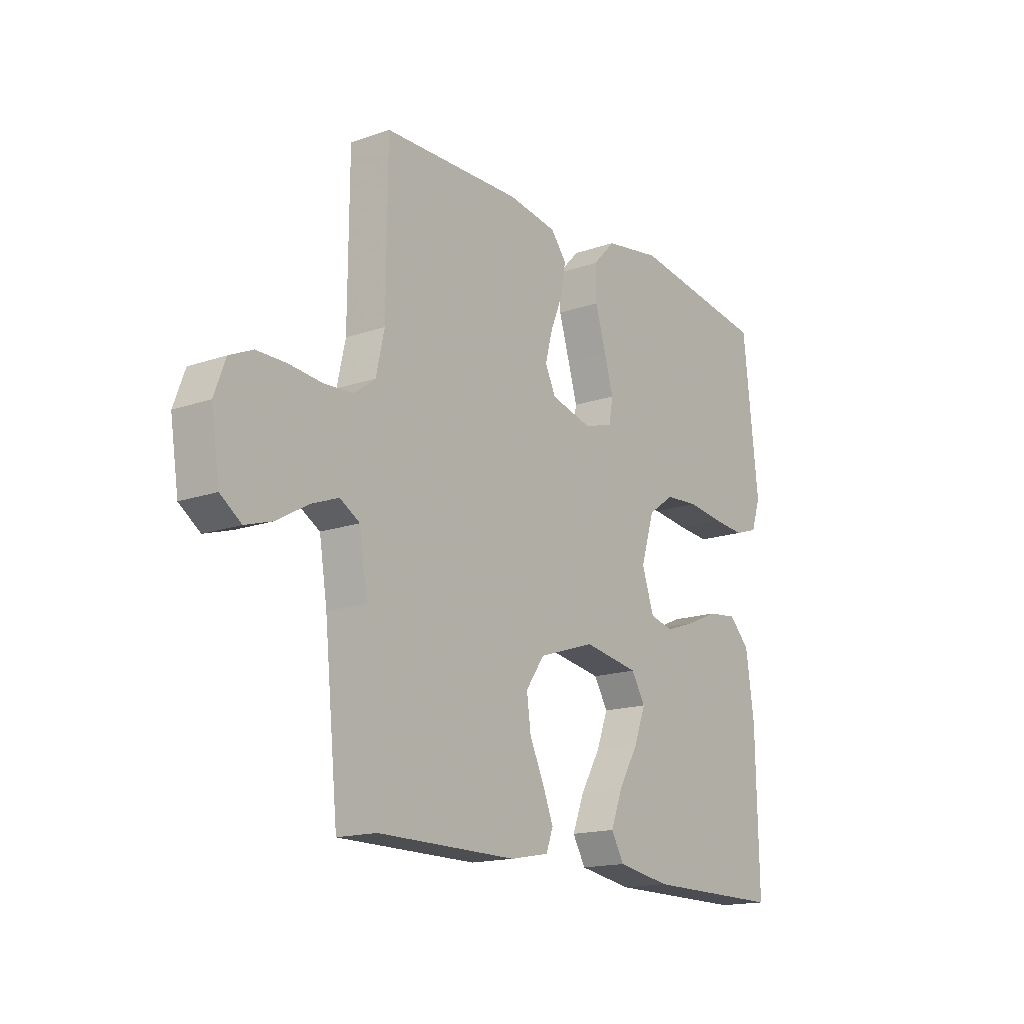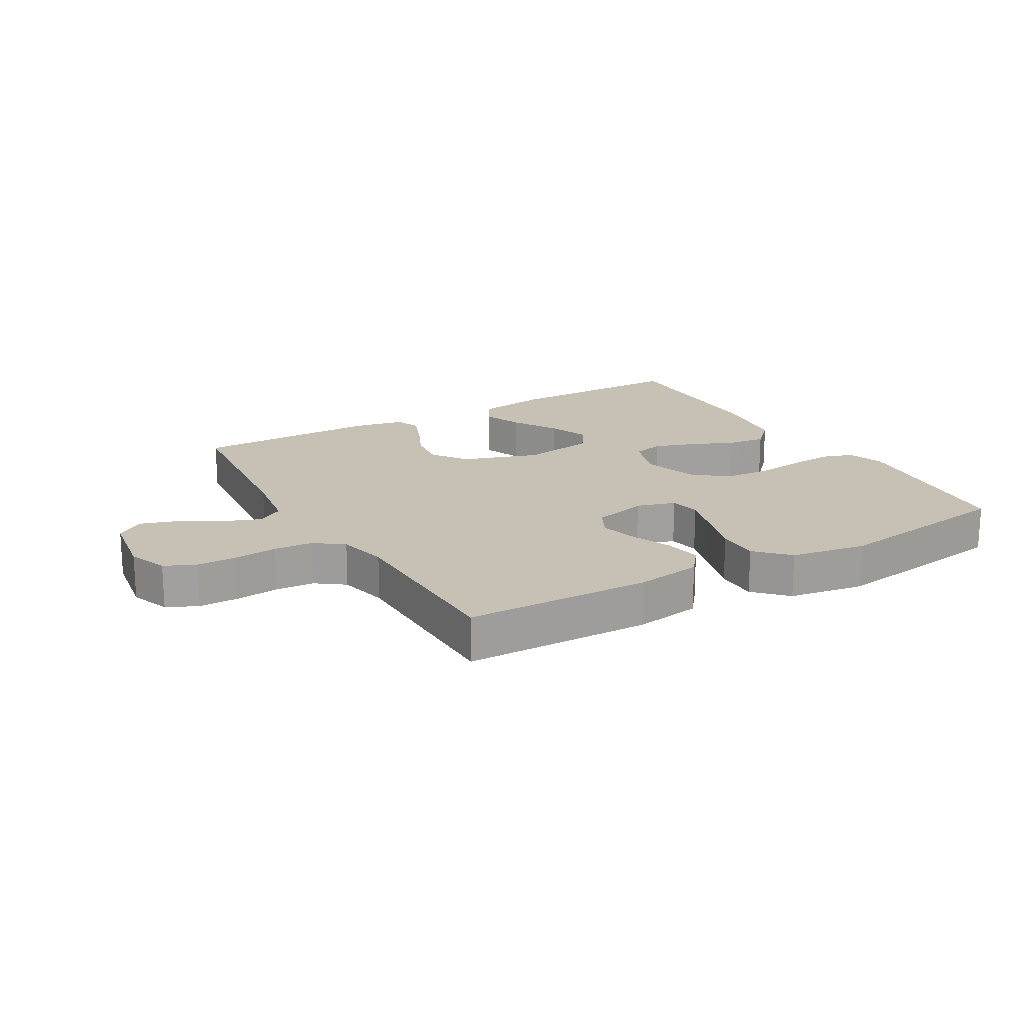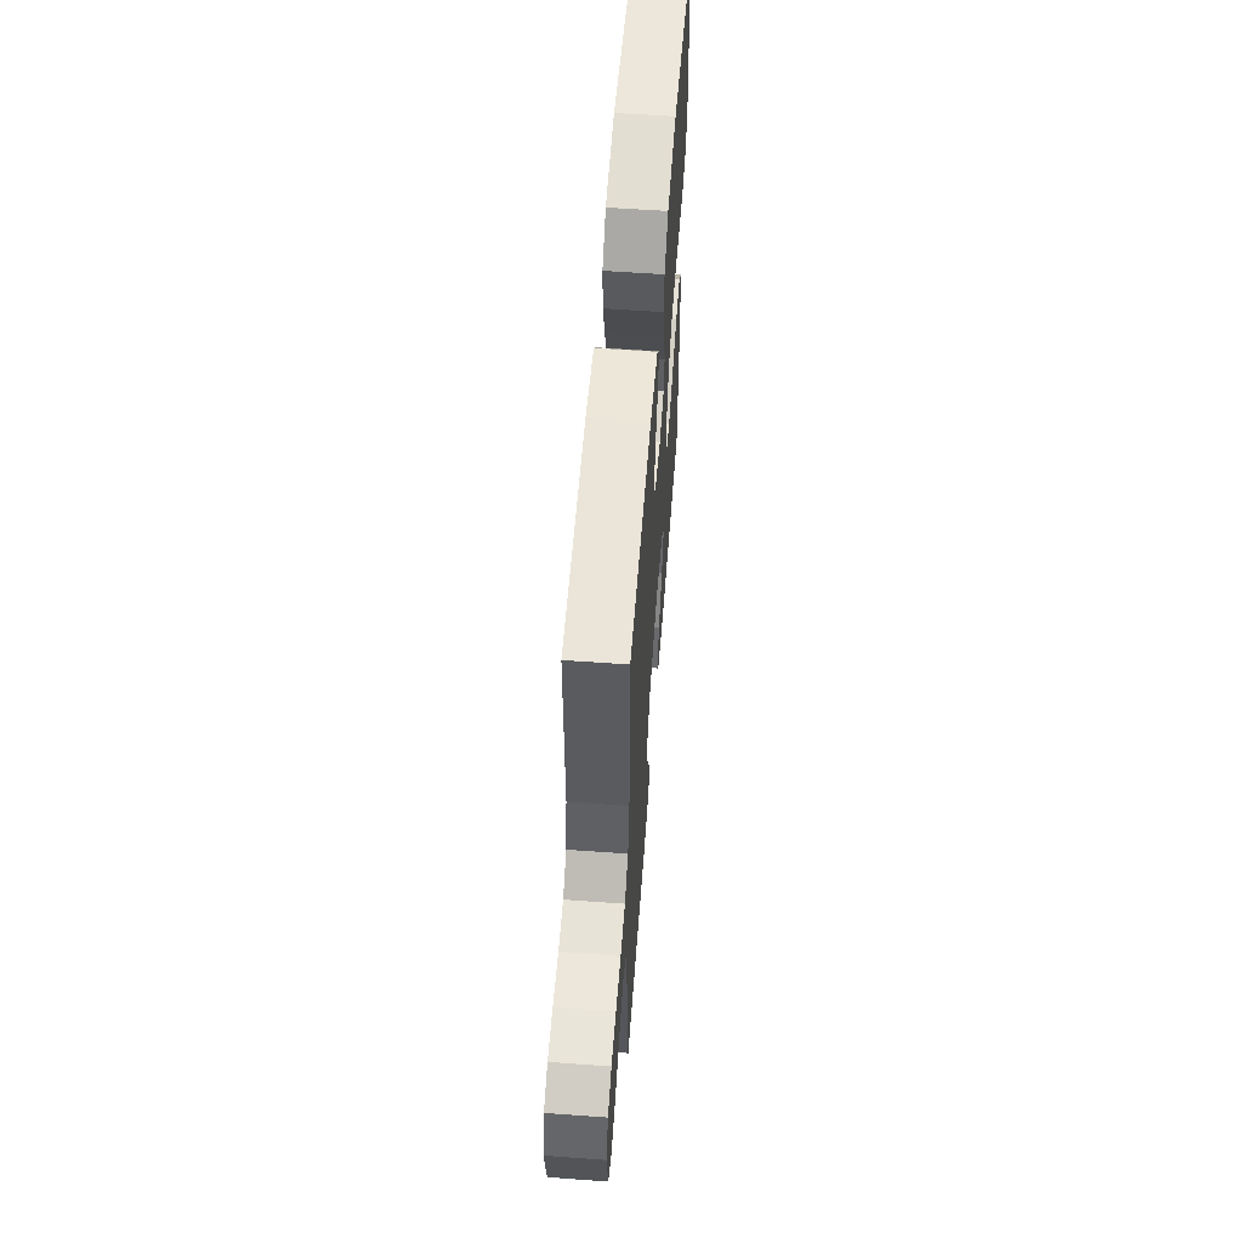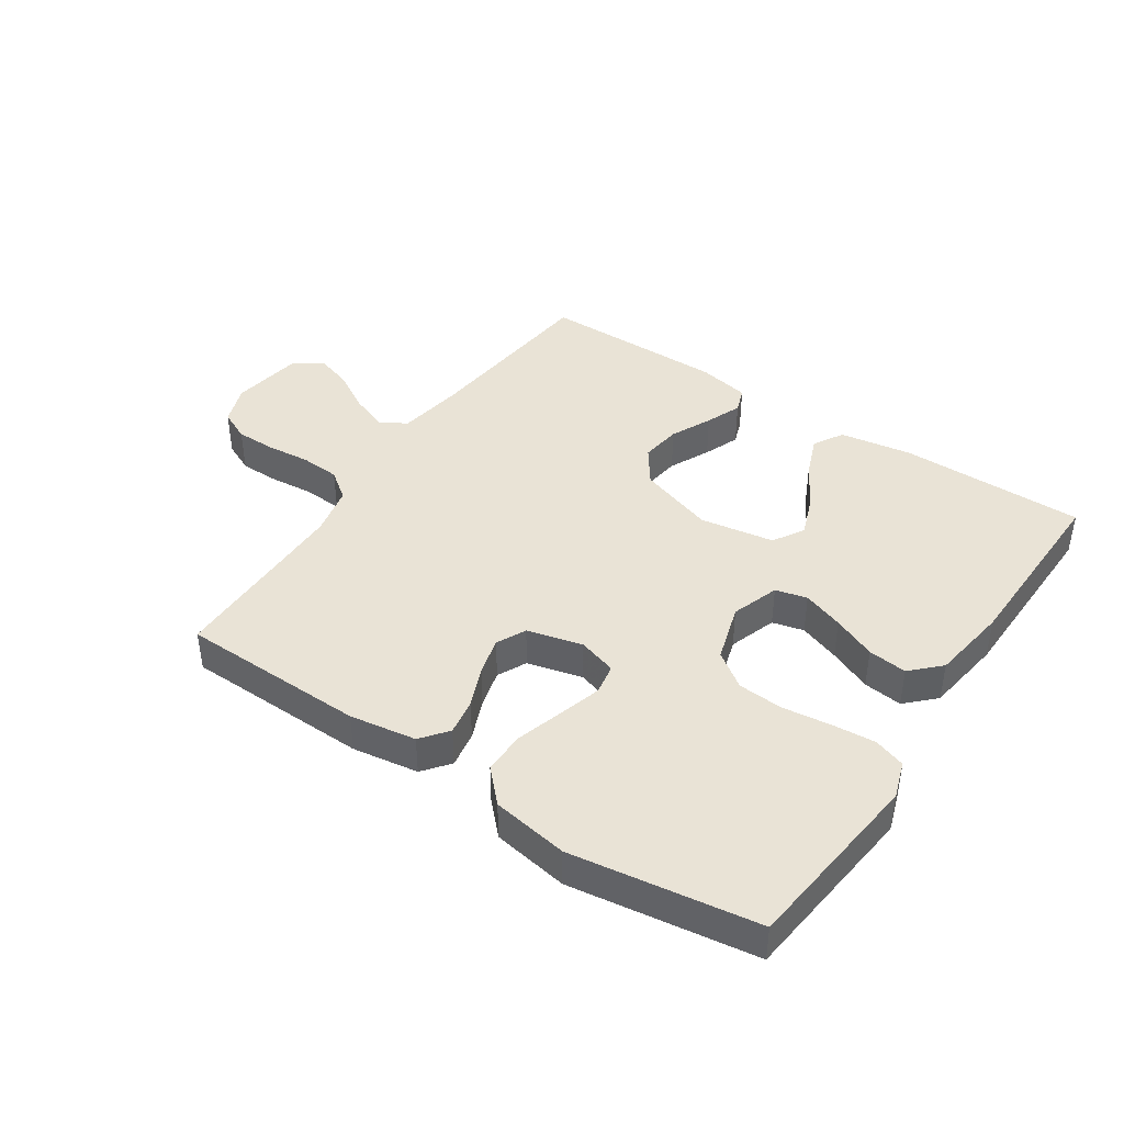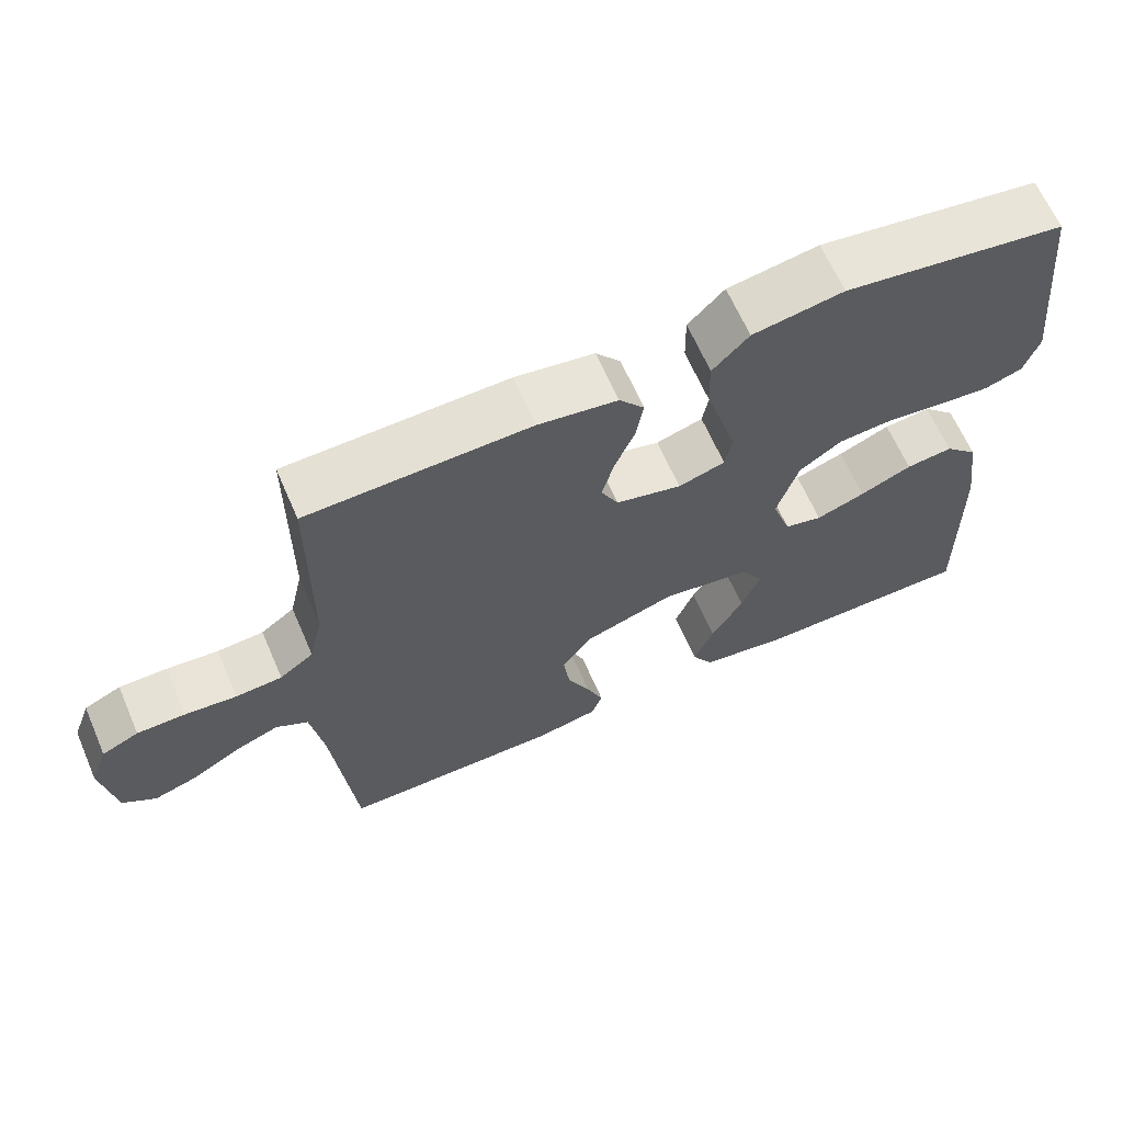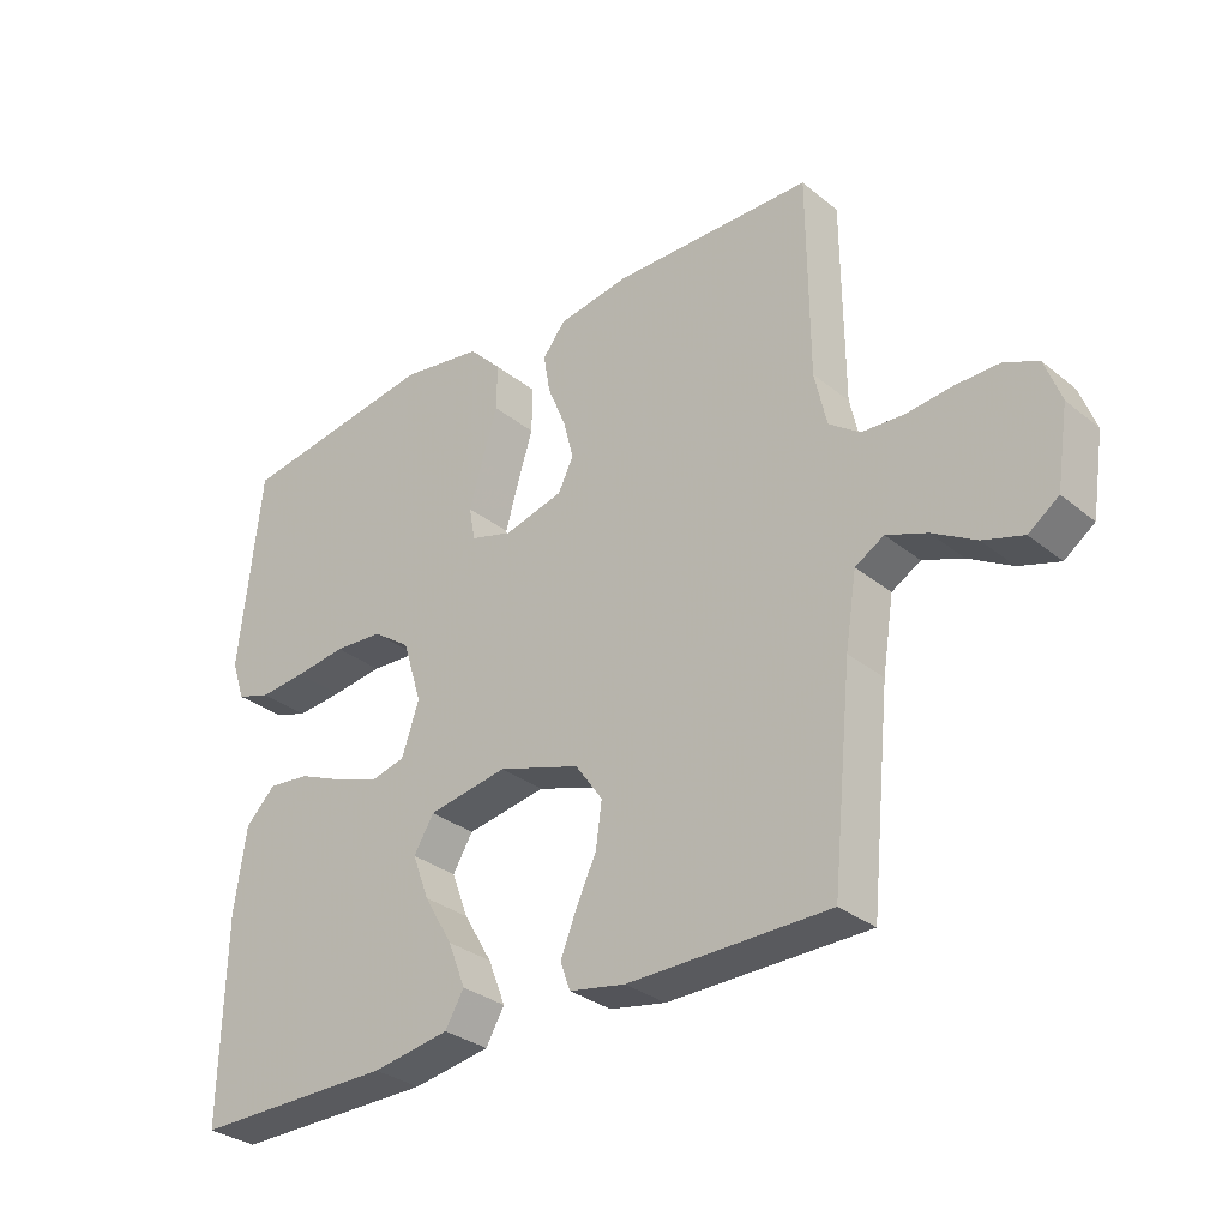
<metadata>
{"format":"obj","ext":"obj","renderer":"f3d","projection":"perspective","resolution":1024,"background":"white","views":[{"elev":-16.2,"azim":-54.2,"up":"+Z"},{"elev":18.6,"azim":-30.1,"up":"+Y"},{"elev":58.1,"azim":-85.7,"up":"+Z"},{"elev":42.0,"azim":33.9,"up":"+Y"},{"elev":64.8,"azim":-23.5,"up":"+Z"},{"elev":-31.5,"azim":-138.5,"up":"+Z"}]}
</metadata>
<code>
v -0.5 0.07 -0.5
v -0.53 0.07 -0.2
v -0.547 0.07 -0.093
v -0.59 0.07 -0.068
v -0.65 0.07 -0.091
v -0.715 0.07 -0.129
v -0.775 0.07 -0.148
v -0.82 0.07 -0.116
v -0.838 0.07 0
v -0.814 0.07 0.065
v -0.764 0.07 0.088
v -0.699 0.07 0.088
v -0.629 0.07 0.081
v -0.566 0.07 0.085
v -0.52 0.07 0.119
v -0.502 0.07 0.2
v -0.5 0.07 0.5
v -0.2 0.07 0.506
v -0.093 0.07 0.489
v -0.059 0.07 0.446
v -0.069 0.07 0.387
v -0.096 0.07 0.322
v -0.112 0.07 0.261
v -0.089 0.07 0.214
v 0 0.07 0.191
v 0.063 0.07 0.21
v 0.072 0.07 0.26
v 0.052 0.07 0.329
v 0.029 0.07 0.405
v 0.028 0.07 0.474
v 0.077 0.07 0.525
v 0.2 0.07 0.545
v 0.5 0.07 0.5
v 0.533 0.07 0.2
v 0.513 0.07 0.14
v 0.462 0.07 0.123
v 0.392 0.07 0.129
v 0.314 0.07 0.139
v 0.241 0.07 0.134
v 0.184 0.07 0.094
v 0.155 0.07 0
v 0.181 0.07 -0.077
v 0.232 0.07 -0.09
v 0.298 0.07 -0.067
v 0.368 0.07 -0.037
v 0.431 0.07 -0.03
v 0.476 0.07 -0.075
v 0.494 0.07 -0.2
v 0.5 0.07 -0.5
v 0.2 0.07 -0.499
v 0.084 0.07 -0.48
v 0.056 0.07 -0.432
v 0.082 0.07 -0.366
v 0.125 0.07 -0.293
v 0.15 0.07 -0.227
v 0.12 0.07 -0.177
v 0 0.07 -0.157
v -0.123 0.07 -0.197
v -0.164 0.07 -0.255
v -0.155 0.07 -0.321
v -0.124 0.07 -0.387
v -0.101 0.07 -0.445
v -0.116 0.07 -0.486
v -0.2 0.07 -0.502
v -0.5 0 -0.5
v -0.53 0 -0.2
v -0.547 0 -0.093
v -0.59 0 -0.068
v -0.65 0 -0.091
v -0.715 0 -0.129
v -0.775 0 -0.148
v -0.82 0 -0.116
v -0.838 0 0
v -0.814 0 0.065
v -0.764 0 0.088
v -0.699 0 0.088
v -0.629 0 0.081
v -0.566 0 0.085
v -0.52 0 0.119
v -0.502 0 0.2
v -0.5 0 0.5
v -0.2 0 0.506
v -0.093 0 0.489
v -0.059 0 0.446
v -0.069 0 0.387
v -0.096 0 0.322
v -0.112 0 0.261
v -0.089 0 0.214
v 0 0 0.191
v 0.063 0 0.21
v 0.072 0 0.26
v 0.052 0 0.329
v 0.029 0 0.405
v 0.028 0 0.474
v 0.077 0 0.525
v 0.2 0 0.545
v 0.5 0 0.5
v 0.533 0 0.2
v 0.513 0 0.14
v 0.462 0 0.123
v 0.392 0 0.129
v 0.314 0 0.139
v 0.241 0 0.134
v 0.184 0 0.094
v 0.155 0 0
v 0.181 0 -0.077
v 0.232 0 -0.09
v 0.298 0 -0.067
v 0.368 0 -0.037
v 0.431 0 -0.03
v 0.476 0 -0.075
v 0.494 0 -0.2
v 0.5 0 -0.5
v 0.2 0 -0.499
v 0.084 0 -0.48
v 0.056 0 -0.432
v 0.082 0 -0.366
v 0.125 0 -0.293
v 0.15 0 -0.227
v 0.12 0 -0.177
v 0 0 -0.157
v -0.123 0 -0.197
v -0.164 0 -0.255
v -0.155 0 -0.321
v -0.124 0 -0.387
v -0.101 0 -0.445
v -0.116 0 -0.486
v -0.2 0 -0.502
f 63 64 1 2
f 60 61 62 63
f 60 63 2 3
f 59 60 3
f 58 59 3 4
f 57 58 4
f 51 52 53 54
f 51 54 55
f 50 51 55
f 49 50 55
f 48 49 55 56
f 44 45 46 47
f 43 44 47 48
f 42 43 48 56
f 35 36 37 38
f 33 34 35 38
f 33 38 39
f 32 33 39 40
f 28 29 30 31
f 27 28 31 32
f 26 27 32 40
f 19 20 21 22
f 19 22 23
f 16 17 18 19
f 15 16 19 23
f 14 15 23 24
f 10 11 12 13
f 10 13 14
f 9 10 14
f 5 6 7 8
f 4 5 8 9
f 57 4 9 14
f 41 42 56 57
f 25 26 40 41
f 25 41 57
f 14 24 25 57
f 66 65 128 127
f 127 126 125 124
f 67 66 127 124
f 67 124 123
f 68 67 123 122
f 68 122 121
f 118 117 116 115
f 119 118 115
f 119 115 114
f 119 114 113
f 120 119 113 112
f 111 110 109 108
f 112 111 108 107
f 120 112 107 106
f 102 101 100 99
f 102 99 98 97
f 103 102 97
f 104 103 97 96
f 95 94 93 92
f 96 95 92 91
f 104 96 91 90
f 86 85 84 83
f 87 86 83
f 83 82 81 80
f 87 83 80 79
f 88 87 79 78
f 77 76 75 74
f 78 77 74
f 78 74 73
f 72 71 70 69
f 73 72 69 68
f 78 73 68 121
f 121 120 106 105
f 105 104 90 89
f 121 105 89
f 121 89 88 78
f 1 65 66 2
f 2 66 67 3
f 3 67 68 4
f 4 68 69 5
f 5 69 70 6
f 6 70 71 7
f 7 71 72 8
f 8 72 73 9
f 9 73 74 10
f 10 74 75 11
f 11 75 76 12
f 12 76 77 13
f 13 77 78 14
f 14 78 79 15
f 15 79 80 16
f 16 80 81 17
f 17 81 82 18
f 18 82 83 19
f 19 83 84 20
f 20 84 85 21
f 21 85 86 22
f 22 86 87 23
f 23 87 88 24
f 24 88 89 25
f 25 89 90 26
f 26 90 91 27
f 27 91 92 28
f 28 92 93 29
f 29 93 94 30
f 30 94 95 31
f 31 95 96 32
f 32 96 97 33
f 33 97 98 34
f 34 98 99 35
f 35 99 100 36
f 36 100 101 37
f 37 101 102 38
f 38 102 103 39
f 39 103 104 40
f 40 104 105 41
f 41 105 106 42
f 42 106 107 43
f 43 107 108 44
f 44 108 109 45
f 45 109 110 46
f 46 110 111 47
f 47 111 112 48
f 48 112 113 49
f 49 113 114 50
f 50 114 115 51
f 51 115 116 52
f 52 116 117 53
f 53 117 118 54
f 54 118 119 55
f 55 119 120 56
f 56 120 121 57
f 57 121 122 58
f 58 122 123 59
f 59 123 124 60
f 60 124 125 61
f 61 125 126 62
f 62 126 127 63
f 63 127 128 64
f 64 128 65 1

</code>
